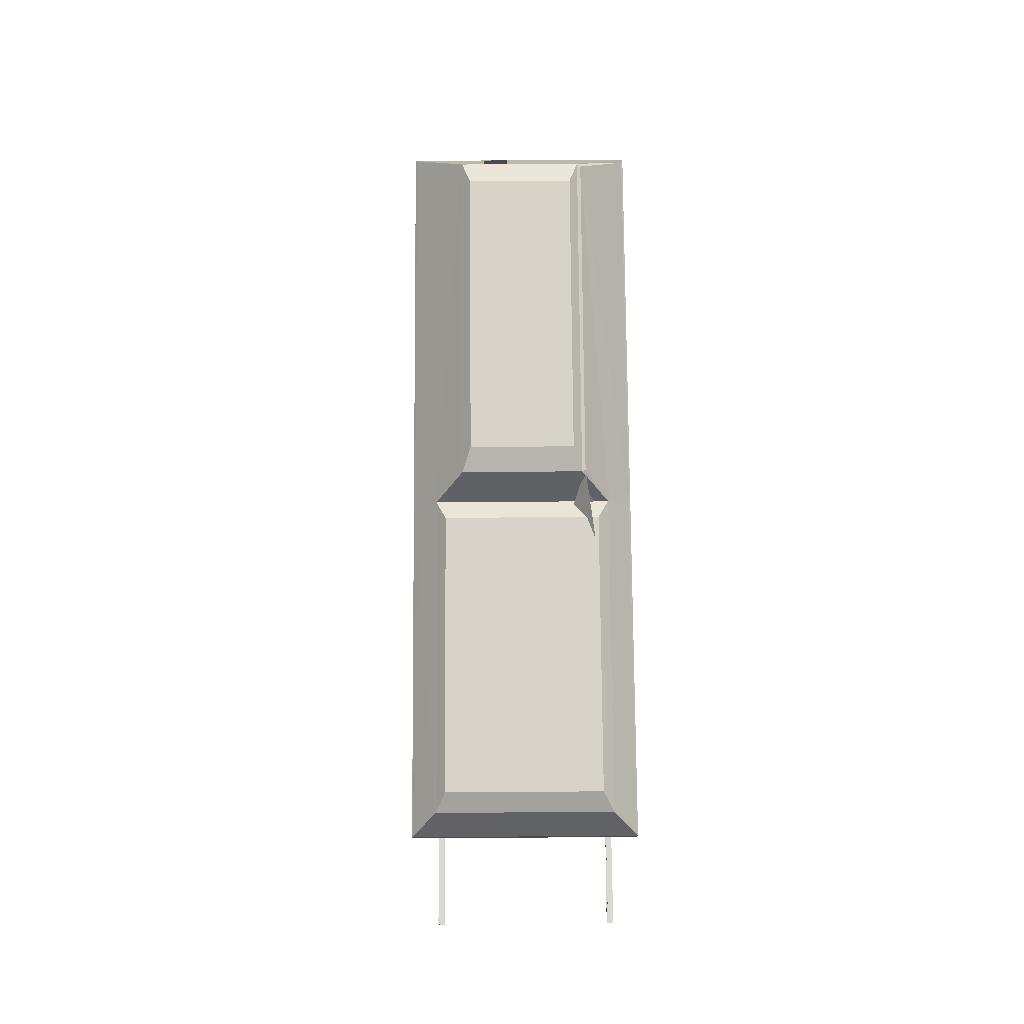
<metadata>
{"format":"obj","ext":"obj","renderer":"f3d","projection":"perspective","resolution":1024,"background":"white","views":[{"elev":76.7,"azim":-73.2,"up":"+Y"}]}
</metadata>
<code>
v -224.3 78.71 230
v -219.5 78.35 228.5
v -224.3 78.64 230
v -219.3 78.34 228.5
v -219.3 78.29 228.5
v -219.3 78.34 228.5
v -219.3 78.34 228.8
v -219.5 78.35 228.5
v -224.2 78.71 230.3
v -224.3 78.71 230
v -219 77.57 228.7
v -219.3 77.95 228.8
v -224.2 77.18 230.3
v -219.3 78.34 228.8
v -224.2 78.71 230.3
v -224.3 77.18 230
v -224.3 77.26 230
v -224.2 77.18 230.3
v -224.2 77.26 230.3
v -224.2 78.71 230.3
v -224.2 78.64 230.3
v -224.3 78.71 230
v -224.3 78.64 230
v -219.1 77.57 228.4
v -219.1 77.62 228.4
v -224.3 77.18 230
v -224.3 77.26 230
v -224.2 78.64 230.3
v -219.3 78.29 228.7
v -224.3 78.64 230
v -219.3 78.29 228.5
v -219.3 78.29 228.5
v -224.2 78.64 230.3
v -219.3 78.29 228.7
v -224.2 77.26 230.3
v -219.3 77.95 228.7
v -219 77.62 228.7
v -219 77.62 228.7
v -224.2 77.26 230.3
v -219.1 77.62 228.4
v -224.3 77.26 230
v -219.1 77.62 228.4
v -201 83.08 213.7
v -201 82.97 213.6
v -202.8 81.13 212.6
v -202.7 81.04 212.4
v -198.8 83.08 220.8
v -199.7 81.13 222.8
v -198.6 82.97 220.9
v -199.5 81.04 222.8
v -181.5 83.08 207.7
v -181.6 82.96 207.6
v -201 83.08 213.7
v -201 82.97 213.6
v -218 81.13 228.5
v -217.7 81.04 228.5
v -199.7 81.13 222.8
v -199.5 81.04 222.8
v -176.5 79.37 217.2
v -179.3 83.08 214.7
v -176.8 79.46 217.2
v -179.4 82.97 215
v -180.6 79.37 204.1
v -180.7 79.49 204.2
v -181.5 83.08 207.7
v -181.6 82.96 207.6
v -222.8 79.39 217.2
v -221.1 81.13 218.2
v -222.4 79.47 217.1
v -220.9 81.04 218.1
v -218.8 79.39 230.3
v -218.4 79.47 230.1
v -218 81.13 228.5
v -217.7 81.04 228.5
v -179.3 79.37 208.2
v -181 82.81 208.8
v -179.3 79.49 208.4
v -180.9 82.69 209
v -177.8 79.37 213.2
v -177.9 79.49 213
v -179.5 82.81 213.7
v -179.5 82.69 213.5
v -179.3 83.08 214.7
v -176.5 79.37 217.2
v -179.2 82.85 214.7
v -176.6 79.37 217
v -181.5 83.08 207.7
v -181.4 82.84 207.7
v -180.6 79.37 204.1
v -180.5 79.37 204.3
v -176.8 79.46 217.2
v -199.1 79.47 224.1
v -176.5 79.37 217.2
v -218.4 79.47 230.1
v -218.8 79.39 230.3
v -199.7 81.13 222.8
v -202.8 81.13 212.6
v -199.7 81.21 222.4
v -202.7 81.21 212.8
v -202.8 81.13 212.6
v -201 83.08 213.7
v -202.7 81.21 212.8
v -201 82.97 213.8
v -199.7 81.13 222.8
v -199.7 81.21 222.4
v -198.8 83.08 220.8
v -198.9 82.97 220.6
v -198.8 83.08 220.8
v -198.9 82.97 220.6
v -201 83.08 213.7
v -201 82.97 213.8
v -179.3 83.08 214.7
v -179.4 82.97 215
v -198.8 83.08 220.8
v -198.6 82.97 220.9
v -221.1 81.13 218.2
v -220.9 81.04 218.1
v -202.8 81.13 212.6
v -202.7 81.04 212.4
v -221.1 81.13 218.2
v -218 81.13 228.5
v -221.1 81.04 218.4
v -218.1 81.04 228.3
v -222.8 79.39 217.2
v -221.1 81.13 218.2
v -222.7 79.47 217.4
v -221.1 81.04 218.4
v -218.8 79.39 230.3
v -218.8 79.47 230
v -218 81.13 228.5
v -218.1 81.04 228.3
v -180.5 82.69 210.4
v -178.8 79.49 209.9
v -180.4 82.69 210.5
v -178.8 79.49 210
v -179.9 82.69 212.1
v -180 82.69 212
v -178.3 79.49 211.6
v -178.3 79.49 211.5
v -179.3 83.08 214.7
v -181.5 83.08 207.7
v -179.2 82.85 214.7
v -181.4 82.84 207.7
v -222.8 79.39 217.2
v -222.7 79.47 217.4
v -222.4 79.39 218.6
v -218.8 79.47 230
v -222.3 79.39 218.9
v -218.8 79.39 230.3
v -180.7 79.49 204.2
v -203.1 79.48 211.1
v -180.6 79.37 204.1
v -222.4 79.47 217.1
v -222.8 79.39 217.2
v -222.1 77.62 218.7
v -227.3 77.26 220.3
v -222.1 77.62 218.9
v -227.2 77.26 220.5
v -222.1 77.62 218.9
v -227.3 78.64 220.3
v -222.4 78.29 218.8
v -227.3 77.26 220.3
v -222.4 77.95 218.8
v -222.1 77.62 218.7
v -222.3 78.29 219
v -227.2 78.64 220.5
v -222.3 78.29 219
v -227.3 78.64 220.3
v -222.4 78.29 218.8
v -222 77.57 218.9
v -227.2 77.18 220.5
v -222.1 77.62 218.9
v -227.2 77.26 220.5
v -227.2 78.71 220.5
v -227.2 78.64 220.5
v -227.3 78.71 220.2
v -227.3 78.64 220.3
v -227.3 77.18 220.2
v -227.3 77.26 220.3
v -227.2 77.18 220.5
v -227.2 77.26 220.5
v -222.1 77.57 218.6
v -222.4 77.95 218.7
v -227.3 77.18 220.2
v -222.4 78.34 218.7
v -227.3 78.71 220.2
v -222 77.57 218.9
v -227.2 77.18 220.5
v -222 77.57 218.9
v -227.3 77.18 220.2
v -222.1 77.57 218.7
v -222.1 77.57 218.6
v -227.3 78.71 220.2
v -227.2 78.71 220.5
v -222.4 78.34 218.7
v -222.4 78.35 219
v -222.3 78.34 219
v -227.2 78.71 220.5
v -222.4 78.35 219
v -227.2 78.64 220.5
v -222.3 78.34 219
v -222.3 78.29 219
v -219.1 77.57 228.4
v -219.1 77.57 228.4
v -224.3 77.18 230
v -219 77.57 228.7
v -219 77.57 228.7
v -224.2 77.18 230.3
v -180.9 82.69 209
v -180.5 82.69 210.4
v -181 82.81 208.8
v -180.4 82.69 210.5
v -180 82.69 212
v -179.9 82.69 212.1
v -179.5 82.69 213.5
v -179.5 82.81 213.7
v -179.3 79.49 208.4
v -178.8 79.49 209.9
v -179.3 79.37 208.2
v -178.8 79.49 210
v -178.3 79.49 211.5
v -178.3 79.49 211.6
v -177.9 79.49 213
v -177.8 79.37 213.2
v -219 77.57 228.7
v -219.1 77.57 228.4
v -219 77.56 228.7
v -219.1 77.56 228.4
v -222.4 78.29 218.8
v -222.4 77.95 218.8
v -222.3 78.29 219
v -222.3 77.95 219
v -219.3 78.29 228.7
v -219.3 78.29 228.5
v -219.3 77.95 228.7
v -219.3 77.95 228.5
v -180.8 77.55 204.3
v -220.2 77.56 216.5
v -180.6 77.94 204.1
v -222.5 77.56 217.2
v -222.8 77.95 217.2
v -222 77.57 218.9
v -222 77.56 218.9
v -222.1 77.57 218.7
v -222.1 77.56 218.7
v -219 77.62 228.7
v -219.1 77.62 228.4
v -219.3 77.95 228.7
v -219.3 77.95 228.5
v -180.6 77.94 204.1
v -180.8 77.55 204.3
v -176.5 77.94 217.2
v -176.8 77.55 217.1
v -221.6 77.56 220.4
v -219.3 77.56 219.7
v -222 77.56 218.9
v -209.2 77.56 220.1
v -222.1 77.56 218.7
v -220.2 77.56 216.5
v -222.5 77.56 217.2
v -195.9 77.55 212.5
v -193.2 77.55 211.7
v -180.8 77.55 204.3
v -186.7 77.55 211.6
v -189.1 77.55 212.3
v -190.8 77.55 214
v -190.5 77.55 213.6
v -190 77.55 213.7
v -188.2 77.55 215.2
v -191.3 77.55 218.1
v -219.1 77.62 228.4
v -222.1 77.62 218.9
v -219.1 77.57 228.4
v -222 77.57 218.9
v -221.6 77.56 220.4
v -222 77.57 218.9
v -222 77.56 218.9
v -219.5 77.56 226.9
v -219.1 77.57 228.4
v -219.1 77.56 228.4
v -219.1 77.62 228.4
v -219.3 77.95 228.5
v -222.3 77.95 219
v -222.1 77.62 218.9
v -222.1 77.62 218.7
v -222.1 77.62 218.9
v -222.4 77.95 218.8
v -222.3 77.95 219
v -222.1 77.56 218.7
v -222.1 77.57 218.7
v -222.5 77.56 217.2
v -222.1 77.57 218.6
v -222.4 77.95 218.7
v -222.8 77.95 217.2
v -219 77.56 228.7
v -219 77.57 228.7
v -218.6 77.56 230.1
v -219 77.57 228.7
v -219.3 77.95 228.8
v -218.8 77.95 230.3
v -218.6 77.56 230.1
v -216.2 77.56 229.3
v -218.8 77.95 230.3
v -186.7 77.55 220.2
v -184.3 77.55 219.4
v -176.8 77.55 217.1
v -176.5 77.94 217.2
v -209.1 77.56 219.6
v -208.8 77.56 219.3
v -208.3 77.56 219.4
v -205.7 77.56 217.3
v -204.7 77.56 220.4
v -208 77.56 219.7
v -208 77.56 220.3
v -216.2 77.56 229.3
v -208.4 77.56 220.6
v -208.9 77.56 220.5
v -216.1 77.56 222.8
v -216.1 77.56 222.3
v -216.4 77.56 221.9
v -216.9 77.56 221.8
v -217.3 77.56 222.1
v -217.3 77.56 222.6
v -217.3 77.56 226.2
v -217 77.56 223
v -216.5 77.56 223.1
v -202.6 77.56 216.4
v -200.1 77.55 216
v -199.1 77.55 215.2
v -193.9 77.55 218.9
v -197.1 77.55 217.7
v -198.1 77.55 218.5
v -199.4 77.55 218.4
v -201.6 77.56 219.5
v -200.2 77.55 217.3
v -186.7 77.55 220.2
v -184.3 77.55 219.4
v -185.8 77.55 214.5
v -184.7 77.55 213
v -185.1 77.55 212.7
v -185 77.55 212.2
v -184.6 77.55 211.8
v -184.2 77.55 211.9
v -176.8 77.55 217.1
v -183.8 77.55 212.3
v -183.9 77.55 212.8
v -184.2 77.55 213.1
v -218.6 77.56 230.1
v -219 77.56 228.7
v -219.1 77.56 228.4
v -219.5 77.56 226.9
v -198.6 82.97 220.9
v -199.5 81.04 222.8
v -179.4 82.97 215
v -199.1 79.47 224.1
v -176.8 79.46 217.2
v -202.7 81.21 212.8
v -201 82.97 213.8
v -199.7 81.21 222.4
v -198.9 82.97 220.6
v -201 82.97 213.6
v -202.7 81.04 212.4
v -181.6 82.96 207.6
v -203.1 79.48 211.1
v -180.7 79.49 204.2
v -222.4 79.47 217.1
v -220.9 81.04 218.1
v -203.1 79.48 211.1
v -202.7 81.04 212.4
v -218.4 79.47 230.1
v -199.1 79.47 224.1
v -217.7 81.04 228.5
v -199.5 81.04 222.8
v -222.7 79.47 217.4
v -218.8 79.47 230
v -221.1 81.04 218.4
v -218.1 81.04 228.3
v -180.6 79.37 204.1
v -180.6 77.94 204.1
v -222.8 79.39 217.2
v -222.8 77.95 217.2
v -222.3 78.29 219
v -222.3 77.95 219
v -222.3 78.29 219
v -219.3 77.95 228.5
v -219.3 78.29 228.5
v -219.3 78.29 228.5
v -219.3 77.95 228.8
v -218.8 77.95 230.3
v -219.3 78.34 228.8
v -218.8 79.39 230.3
v -222.3 79.39 218.9
v -219.3 78.34 228.5
v -222.3 78.34 219
v -176.5 77.94 217.2
v -176.5 79.37 217.2
v -218.8 77.95 230.3
v -218.8 79.39 230.3
v -176.6 79.37 217
v -177.8 79.37 213.2
v -179.2 82.85 214.7
v -179.5 82.81 213.7
v -181.4 82.84 207.7
v -181 82.81 208.8
v -179.3 79.37 208.2
v -180.5 79.37 204.3
v -222.8 79.39 217.2
v -222.4 79.39 218.6
v -222.8 77.95 217.2
v -222.4 77.95 218.7
v -222.4 78.34 218.7
v -180.6 79.37 204.1
v -180.5 79.37 204.3
v -180.6 77.94 204.1
v -179.3 79.37 208.2
v -177.8 79.37 213.2
v -176.6 79.37 217
v -176.5 79.37 217.2
v -176.5 77.94 217.2
v -199.7 81.13 222.8
v -202.8 81.13 212.6
v -201 81.82 222.5
v -203.8 81.82 213.5
v -202.8 81.13 212.6
v -221.1 81.13 218.2
v -203.8 81.82 213.5
v -219.8 81.83 218.4
v -201 81.82 222.5
v -203.8 81.82 213.5
v -217 81.83 227.5
v -219.8 81.83 218.4
v -218 81.13 228.5
v -199.7 81.13 222.8
v -217 81.83 227.5
v -201 81.82 222.5
v -201 83.08 213.7
v -198.8 83.08 220.8
v -199.5 83.68 213.8
v -197.6 83.68 219.8
v -218 81.13 228.5
v -217 81.83 227.5
v -221.1 81.13 218.2
v -219.8 81.83 218.4
v -182.7 83.68 208.6
v -199.5 83.68 213.8
v -180.8 83.68 214.7
v -197.6 83.68 219.8
v -181.5 83.08 207.7
v -201 83.08 213.7
v -182.7 83.68 208.6
v -199.5 83.68 213.8
v -198.8 83.08 220.8
v -179.3 83.08 214.7
v -197.6 83.68 219.8
v -180.8 83.68 214.7
v -179.3 83.08 214.7
v -181.5 83.08 207.7
v -180.8 83.68 214.7
v -182.7 83.68 208.6
v -219.3 77.42 219.7
v -217.3 77.42 226.2
v -221.6 77.42 220.4
v -219.5 77.42 226.9
v -217.3 77.56 226.2
v -217.3 77.42 226.2
v -219.3 77.56 219.7
v -219.3 77.42 219.7
v -219.5 77.42 226.9
v -217.3 77.42 226.2
v -219.5 77.56 226.9
v -217.3 77.56 226.2
v -219.5 77.56 226.9
v -221.6 77.56 220.4
v -219.5 77.42 226.9
v -221.6 77.42 220.4
v -221.6 77.56 220.4
v -219.3 77.56 219.7
v -221.6 77.42 220.4
v -219.3 77.42 219.7
v -179.9 82.69 212.1
v -179.5 82.69 213.5
v -178.3 79.49 211.6
v -177.9 79.49 213
v -178.3 79.49 211.5
v -178.8 79.49 210
v -180 82.69 212
v -180.4 82.69 210.5
v -179.3 79.49 208.4
v -180.9 82.69 209
v -178.8 79.49 209.9
v -180.5 82.69 210.4
f 1 2 3
f 3 2 4
f 3 4 5
f 5 4 5
f 5 5 6
f 6 5 6
f 6 6 7
f 7 6 8
f 7 8 9
f 9 8 10
f 9 10 10
f 10 10 11
f 10 11 11
f 11 11 12
f 11 12 13
f 13 12 14
f 13 14 15
f 15 14 15
f 15 15 16
f 16 15 16
f 16 16 17
f 17 16 18
f 17 18 19
f 19 18 20
f 19 20 21
f 21 20 22
f 21 22 23
f 23 22 23
f 23 23 24
f 24 23 24
f 24 24 25
f 25 24 26
f 25 26 27
f 27 26 27
f 27 27 28
f 28 27 28
f 28 28 29
f 29 28 30
f 29 30 31
f 31 30 32
f 31 32 32
f 32 32 33
f 32 33 33
f 33 33 34
f 33 34 35
f 35 34 36
f 35 36 37
f 37 36 37
f 37 37 38
f 38 37 38
f 38 38 39
f 39 38 40
f 39 40 41
f 41 40 42
f 41 42 42
f 42 42 43
f 42 43 43
f 43 43 44
f 43 44 45
f 45 44 46
f 45 46 46
f 46 46 47
f 46 47 47
f 47 47 48
f 47 48 49
f 49 48 50
f 49 50 50
f 50 50 51
f 50 51 51
f 51 51 52
f 51 52 53
f 53 52 54
f 53 54 54
f 54 54 55
f 54 55 55
f 55 55 56
f 55 56 57
f 57 56 58
f 57 58 58
f 58 58 59
f 58 59 59
f 59 59 60
f 59 60 61
f 61 60 62
f 61 62 62
f 62 62 63
f 62 63 63
f 63 63 64
f 63 64 65
f 65 64 66
f 65 66 66
f 66 66 67
f 66 67 67
f 67 67 68
f 67 68 69
f 69 68 70
f 69 70 70
f 70 70 71
f 70 71 71
f 71 71 72
f 71 72 73
f 73 72 74
f 73 74 74
f 74 74 75
f 74 75 75
f 75 75 76
f 75 76 77
f 77 76 78
f 77 78 78
f 78 78 79
f 78 79 79
f 79 79 80
f 79 80 81
f 81 80 82
f 81 82 82
f 82 82 83
f 82 83 83
f 83 83 84
f 83 84 85
f 85 84 86
f 85 86 86
f 86 86 87
f 86 87 87
f 87 87 88
f 87 88 89
f 89 88 90
f 89 90 90
f 90 90 91
f 90 91 91
f 91 91 92
f 91 92 93
f 93 92 94
f 93 94 95
f 95 94 95
f 95 95 96
f 96 95 96
f 96 96 97
f 97 96 98
f 97 98 99
f 99 98 99
f 99 99 100
f 100 99 100
f 100 100 101
f 101 100 102
f 101 102 103
f 103 102 103
f 103 103 104
f 104 103 104
f 104 104 105
f 105 104 106
f 105 106 107
f 107 106 107
f 107 107 108
f 108 107 108
f 108 108 109
f 109 108 110
f 109 110 111
f 111 110 111
f 111 111 112
f 112 111 112
f 112 112 113
f 113 112 114
f 113 114 115
f 115 114 115
f 115 115 116
f 116 115 116
f 116 116 117
f 117 116 118
f 117 118 119
f 119 118 119
f 119 119 120
f 120 119 120
f 120 120 121
f 121 120 122
f 121 122 123
f 123 122 123
f 123 123 124
f 124 123 124
f 124 124 125
f 125 124 126
f 125 126 127
f 127 126 127
f 127 127 128
f 128 127 128
f 128 128 129
f 129 128 130
f 129 130 131
f 131 130 131
f 131 131 132
f 132 131 132
f 132 132 133
f 133 132 134
f 133 134 135
f 135 134 135
f 135 135 136
f 136 135 136
f 136 136 137
f 137 136 138
f 137 138 139
f 139 138 139
f 139 139 140
f 140 139 140
f 140 140 141
f 141 140 142
f 141 142 143
f 143 142 143
f 143 143 144
f 144 143 144
f 144 144 145
f 145 144 146
f 145 146 147
f 147 146 148
f 147 148 149
f 149 148 149
f 149 149 150
f 150 149 150
f 150 150 151
f 151 150 152
f 151 152 153
f 153 152 154
f 153 154 154
f 154 154 155
f 154 155 155
f 155 155 156
f 155 156 157
f 157 156 158
f 157 158 159
f 159 158 159
f 159 159 160
f 160 159 160
f 160 160 161
f 161 160 162
f 161 162 163
f 163 162 164
f 163 164 164
f 164 164 165
f 164 165 165
f 165 165 166
f 165 166 167
f 167 166 168
f 167 168 169
f 169 168 169
f 169 169 170
f 170 169 170
f 170 170 171
f 171 170 172
f 171 172 173
f 173 172 173
f 173 173 174
f 174 173 174
f 174 174 175
f 175 174 176
f 175 176 177
f 177 176 178
f 177 178 179
f 179 178 180
f 179 180 181
f 181 180 181
f 181 181 182
f 182 181 182
f 182 182 183
f 183 182 184
f 183 184 185
f 185 184 186
f 185 186 186
f 186 186 187
f 186 187 187
f 187 187 188
f 187 188 189
f 189 188 190
f 189 190 191
f 191 190 192
f 191 192 192
f 192 192 193
f 192 193 193
f 193 193 194
f 193 194 195
f 195 194 196
f 195 196 197
f 197 196 197
f 197 197 198
f 198 197 198
f 198 198 199
f 199 198 200
f 199 200 201
f 201 200 202
f 201 202 202
f 202 202 203
f 202 203 203
f 203 203 204
f 203 204 205
f 205 204 206
f 205 206 205
f 205 206 207
f 205 207 208
f 208 207 208
f 208 208 209
f 209 208 209
f 209 209 210
f 210 209 211
f 210 211 212
f 212 211 211
f 212 211 213
f 213 211 211
f 213 211 214
f 214 211 211
f 214 211 215
f 215 211 216
f 215 216 216
f 216 216 217
f 216 217 217
f 217 217 218
f 217 218 219
f 219 218 220
f 219 220 219
f 219 220 221
f 219 221 219
f 219 221 222
f 219 222 219
f 219 222 223
f 219 223 224
f 224 223 225
f 224 225 226
f 226 225 227
f 226 227 228
f 228 227 228
f 228 228 229
f 229 228 229
f 229 229 230
f 230 229 231
f 230 231 232
f 232 231 232
f 232 232 233
f 233 232 233
f 233 233 234
f 234 233 235
f 234 235 236
f 236 235 236
f 236 236 237
f 237 236 237
f 237 237 238
f 238 237 239
f 238 239 240
f 240 239 241
f 240 241 241
f 241 241 242
f 241 242 242
f 242 242 243
f 242 243 244
f 244 243 245
f 244 245 245
f 245 245 246
f 245 246 246
f 246 246 247
f 246 247 248
f 248 247 249
f 248 249 249
f 249 249 250
f 249 250 250
f 250 250 251
f 250 251 252
f 252 251 253
f 252 253 253
f 253 253 254
f 253 254 254
f 254 254 255
f 254 255 256
f 256 255 257
f 256 257 258
f 258 257 259
f 258 259 260
f 260 259 260
f 260 260 261
f 261 260 261
f 261 261 259
f 259 261 262
f 259 262 263
f 263 262 262
f 263 262 264
f 264 262 262
f 264 262 265
f 265 262 266
f 265 266 265
f 265 266 267
f 265 267 265
f 265 267 268
f 265 268 269
f 269 268 268
f 269 268 270
f 270 268 266
f 270 266 262
f 262 266 262
f 262 262 271
f 271 262 271
f 271 271 272
f 272 271 273
f 272 273 274
f 274 273 275
f 274 275 276
f 276 275 277
f 276 277 277
f 277 277 275
f 277 275 275
f 275 275 273
f 275 273 278
f 278 273 279
f 278 279 280
f 280 279 280
f 280 280 281
f 281 280 281
f 281 281 282
f 282 281 271
f 282 271 283
f 283 271 272
f 283 272 284
f 284 272 284
f 284 284 285
f 285 284 285
f 285 285 286
f 286 285 287
f 286 287 288
f 288 287 288
f 288 288 289
f 289 288 289
f 289 289 290
f 290 289 291
f 290 291 292
f 292 291 291
f 292 291 293
f 293 291 294
f 293 294 294
f 294 294 295
f 294 295 295
f 295 295 296
f 295 296 297
f 297 296 298
f 297 298 297
f 297 298 299
f 297 299 300
f 300 299 300
f 300 300 301
f 301 300 301
f 301 301 302
f 302 301 303
f 302 303 304
f 304 303 303
f 304 303 305
f 305 303 303
f 305 303 306
f 306 303 307
f 306 307 307
f 307 307 257
f 307 257 257
f 257 257 308
f 257 308 259
f 259 308 309
f 259 309 259
f 259 309 310
f 259 310 311
f 311 310 310
f 311 310 312
f 312 310 313
f 312 313 312
f 312 313 314
f 312 314 315
f 315 314 316
f 315 316 315
f 315 316 317
f 315 317 318
f 318 317 317
f 318 317 319
f 319 317 257
f 319 257 320
f 320 257 257
f 320 257 321
f 321 257 255
f 321 255 322
f 322 255 255
f 322 255 323
f 323 255 324
f 323 324 325
f 325 324 315
f 325 315 326
f 326 315 318
f 326 318 318
f 318 318 311
f 318 311 311
f 311 311 327
f 311 327 259
f 259 327 328
f 259 328 259
f 259 328 329
f 259 329 261
f 261 329 329
f 261 329 330
f 330 329 331
f 330 331 330
f 330 331 332
f 330 332 315
f 315 332 333
f 315 333 334
f 334 333 335
f 334 335 327
f 327 335 328
f 327 328 328
f 328 328 330
f 328 330 330
f 330 330 315
f 330 315 270
f 270 315 336
f 270 336 269
f 269 336 337
f 269 337 338
f 338 337 339
f 338 339 338
f 338 339 340
f 338 340 338
f 338 340 341
f 338 341 264
f 264 341 342
f 264 342 264
f 264 342 343
f 264 343 263
f 263 343 343
f 263 343 344
f 344 343 345
f 344 345 337
f 337 345 346
f 337 346 337
f 337 346 347
f 337 347 339
f 339 347 339
f 339 339 348
f 348 339 348
f 348 348 349
f 349 348 315
f 349 315 350
f 350 315 324
f 350 324 351
f 351 324 351
f 351 351 334
f 334 351 334
f 334 334 315
f 315 334 312
f 315 312 352
f 352 312 353
f 352 353 354
f 354 353 355
f 354 355 356
f 356 355 356
f 356 356 357
f 357 356 357
f 357 357 358
f 358 357 359
f 358 359 360
f 360 359 360
f 360 360 361
f 361 360 361
f 361 361 362
f 362 361 363
f 362 363 364
f 364 363 365
f 364 365 365
f 365 365 366
f 365 366 366
f 366 366 367
f 366 367 368
f 368 367 369
f 368 369 369
f 369 369 370
f 369 370 370
f 370 370 371
f 370 371 372
f 372 371 373
f 372 373 373
f 373 373 374
f 373 374 374
f 374 374 375
f 374 375 376
f 376 375 377
f 376 377 377
f 377 377 378
f 377 378 378
f 378 378 379
f 378 379 380
f 380 379 381
f 380 381 381
f 381 381 382
f 381 382 382
f 382 382 383
f 382 383 384
f 384 383 385
f 384 385 386
f 386 385 387
f 386 387 387
f 387 387 388
f 387 388 388
f 388 388 389
f 388 389 390
f 390 389 391
f 390 391 390
f 390 391 392
f 390 392 393
f 393 392 394
f 393 394 386
f 386 394 384
f 386 384 384
f 384 384 395
f 384 395 395
f 395 395 396
f 395 396 397
f 397 396 398
f 397 398 398
f 398 398 399
f 398 399 399
f 399 399 400
f 399 400 401
f 401 400 402
f 401 402 403
f 403 402 404
f 403 404 403
f 403 404 405
f 403 405 406
f 406 405 406
f 406 406 407
f 407 406 407
f 407 407 408
f 408 407 409
f 408 409 408
f 408 409 410
f 408 410 408
f 408 410 411
f 408 411 392
f 392 411 394
f 392 394 394
f 394 394 412
f 394 412 412
f 412 412 413
f 412 413 414
f 414 413 415
f 414 415 414
f 414 415 416
f 414 416 414
f 414 416 417
f 414 417 414
f 414 417 418
f 414 418 419
f 419 418 420
f 419 420 421
f 421 420 422
f 421 422 423
f 423 422 423
f 423 423 424
f 424 423 424
f 424 424 425
f 425 424 426
f 425 426 427
f 427 426 427
f 427 427 428
f 428 427 428
f 428 428 429
f 429 428 430
f 429 430 431
f 431 430 431
f 431 431 432
f 432 431 432
f 432 432 433
f 433 432 434
f 433 434 435
f 435 434 435
f 435 435 436
f 436 435 436
f 436 436 437
f 437 436 438
f 437 438 439
f 439 438 439
f 439 439 440
f 440 439 440
f 440 440 441
f 441 440 442
f 441 442 443
f 443 442 443
f 443 443 444
f 444 443 444
f 444 444 445
f 445 444 446
f 445 446 447
f 447 446 447
f 447 447 448
f 448 447 448
f 448 448 449
f 449 448 450
f 449 450 451
f 451 450 451
f 451 451 452
f 452 451 452
f 452 452 453
f 453 452 454
f 453 454 455
f 455 454 455
f 455 455 456
f 456 455 456
f 456 456 457
f 457 456 458
f 457 458 459
f 459 458 460
f 459 460 461
f 461 460 462
f 461 462 463
f 463 462 463
f 463 463 464
f 464 463 464
f 464 464 465
f 465 464 466
f 465 466 467
f 467 466 467
f 467 467 468
f 468 467 468
f 468 468 469
f 469 468 470
f 469 470 471
f 471 470 471
f 471 471 472
f 472 471 472
f 472 472 473
f 473 472 474
f 473 474 475
f 475 474 475
f 475 475 476
f 476 475 476
f 476 476 477
f 477 476 478
f 477 478 479
f 479 478 480
f 479 480 481
f 481 480 482
f 481 482 483
f 483 482 483
f 483 483 484
f 484 483 484
f 484 484 485
f 485 484 486
f 485 486 487
f 487 486 487
f 487 487 488
f 488 487 488

</code>
